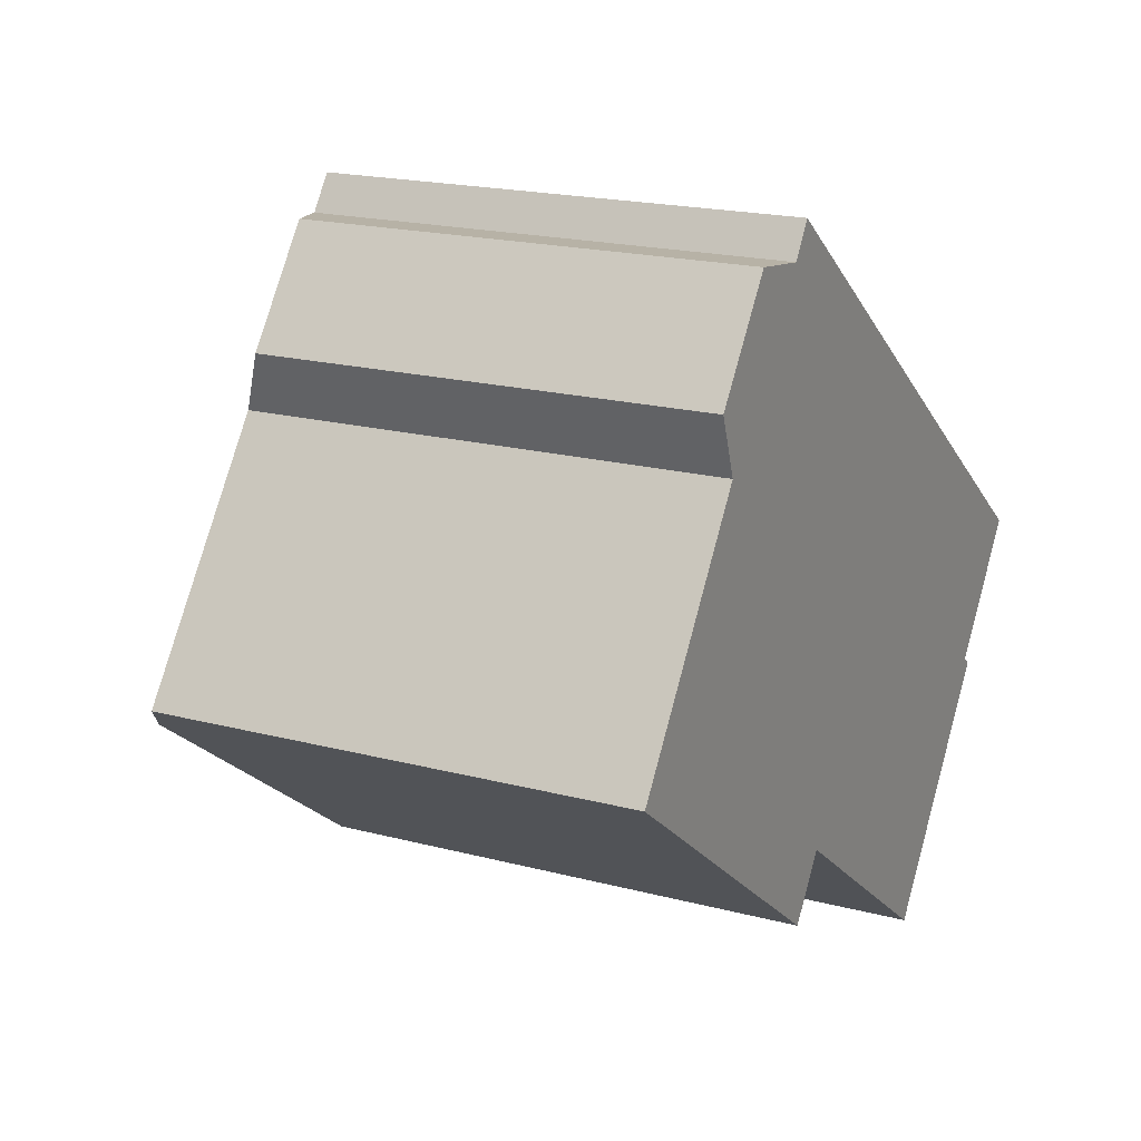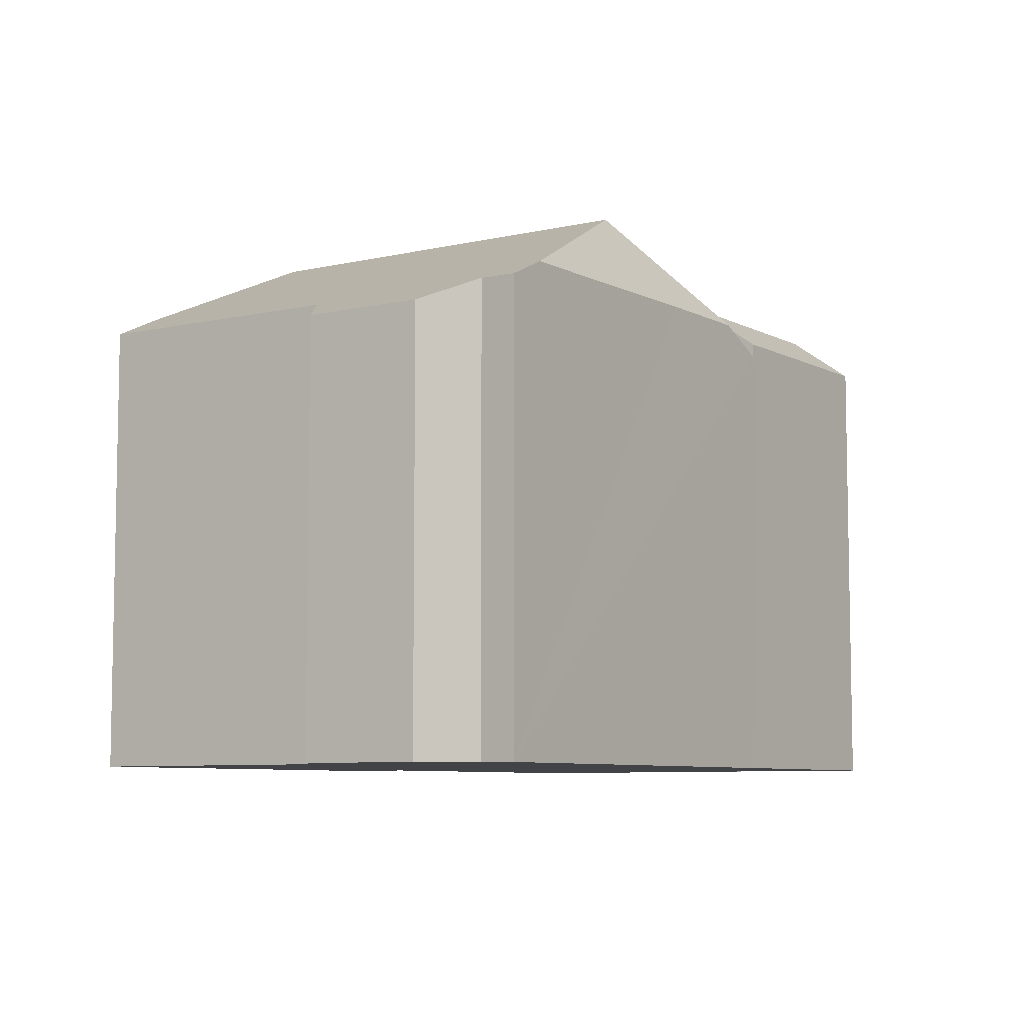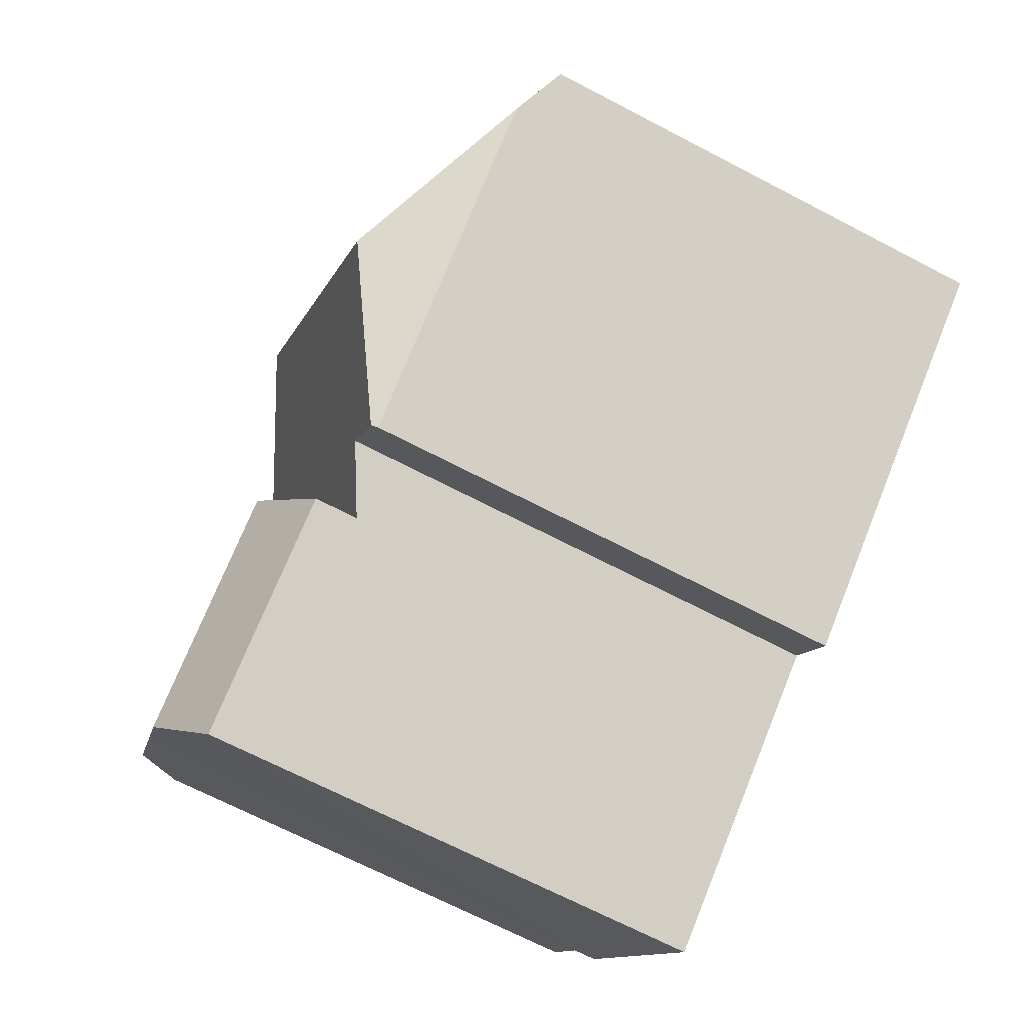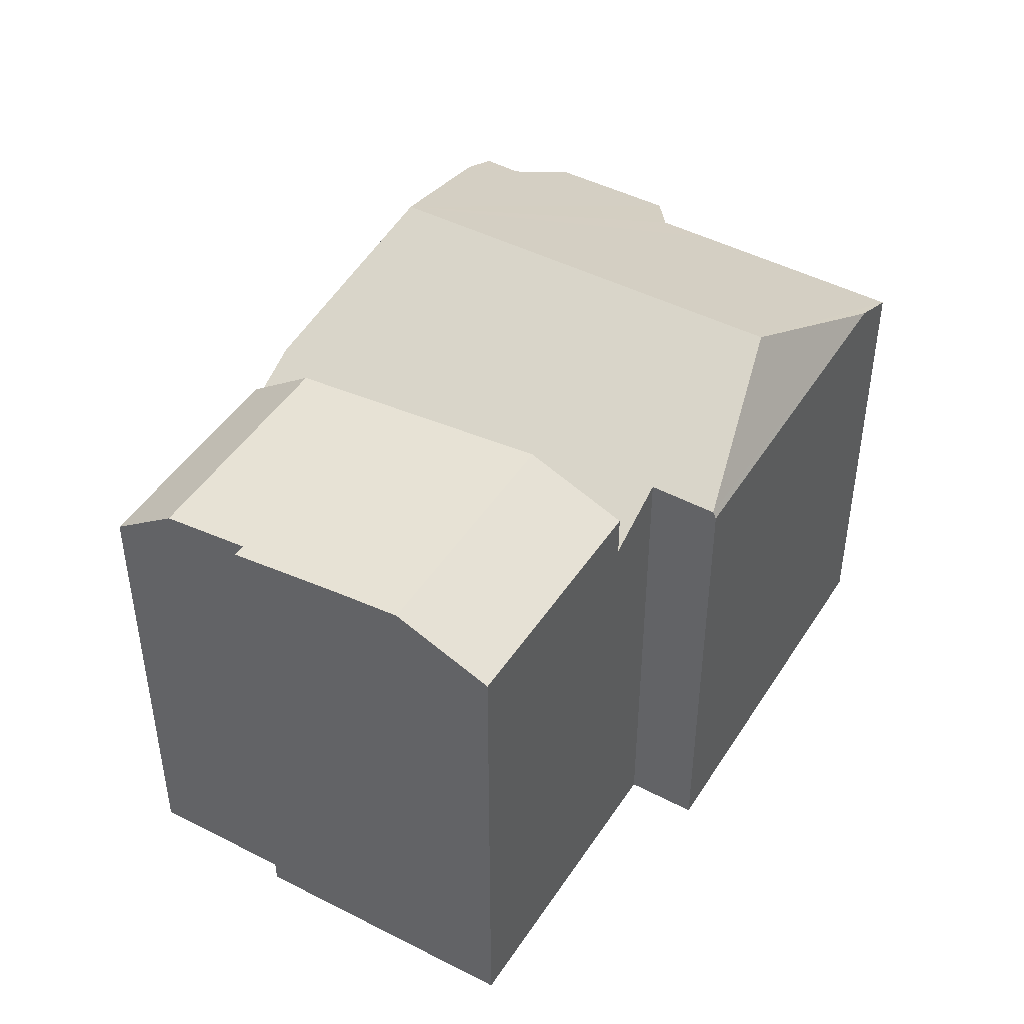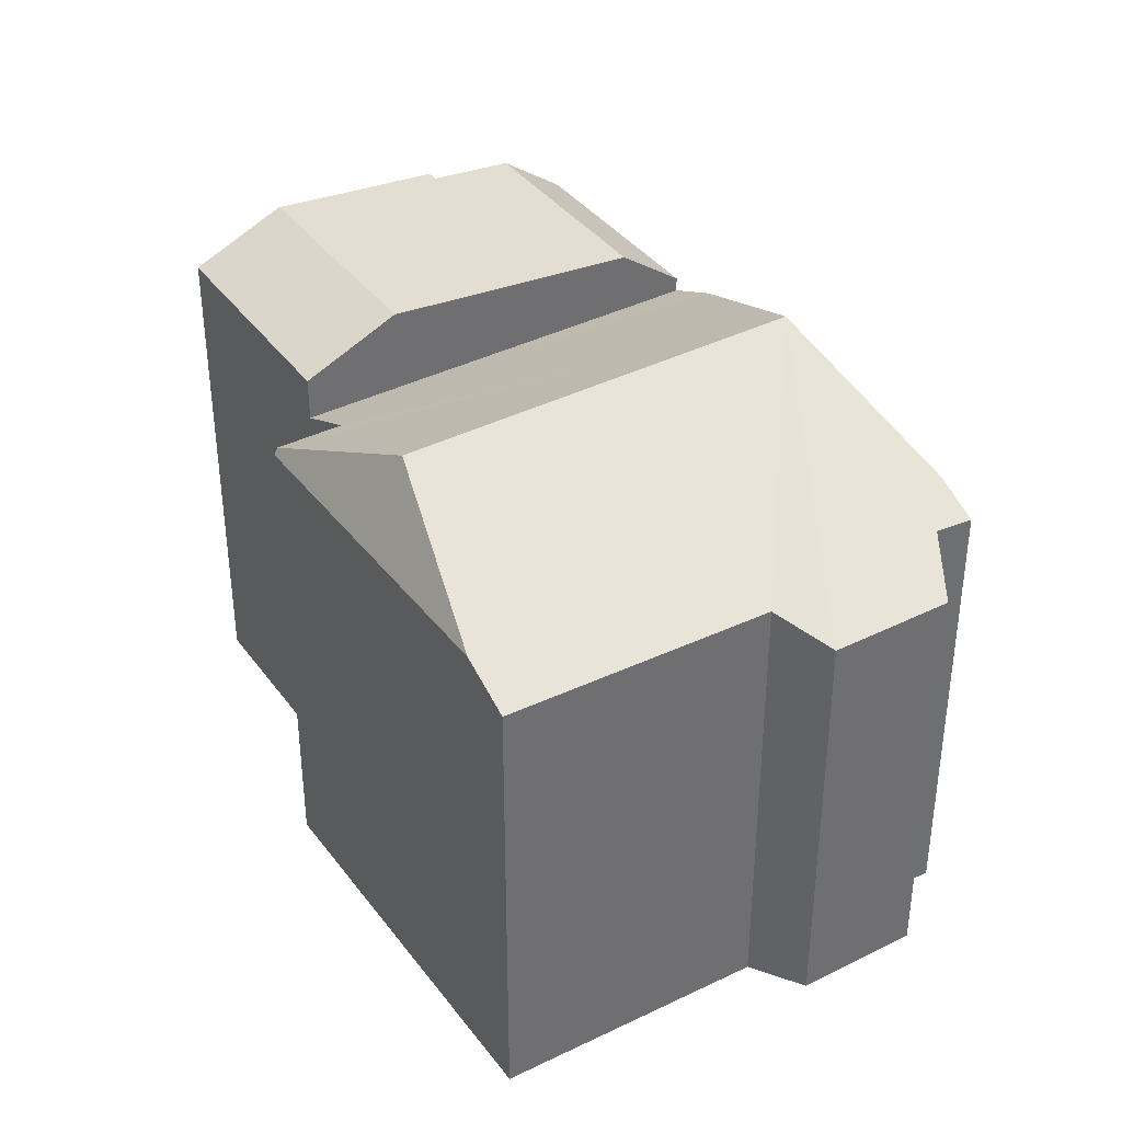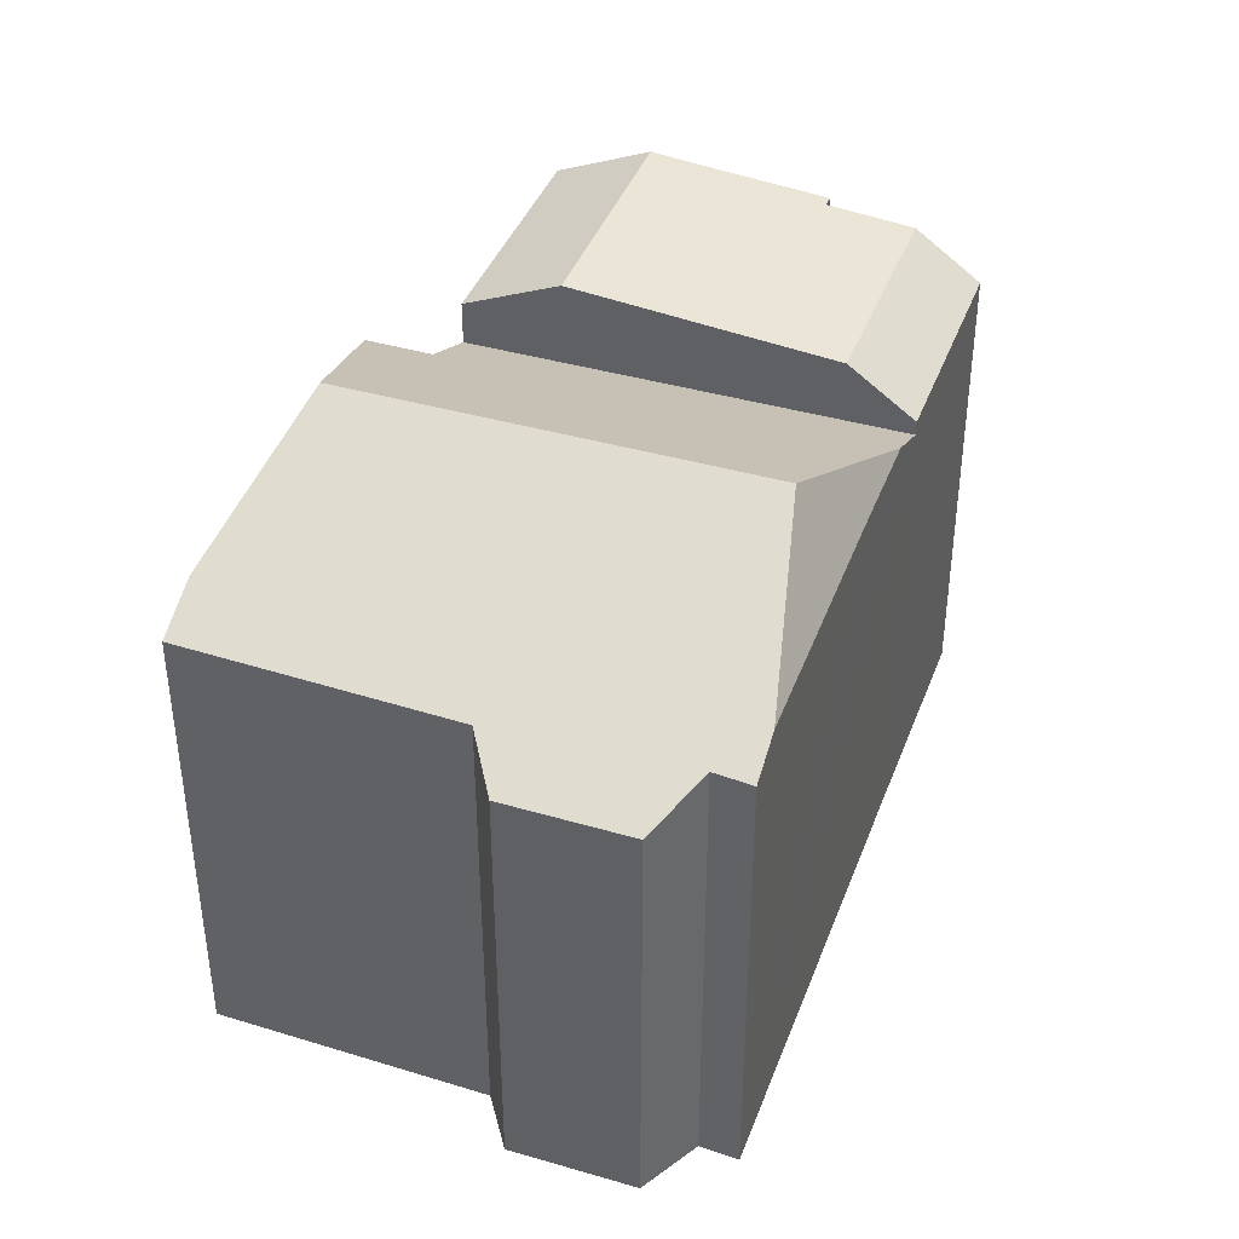
<metadata>
{"format":"obj","ext":"obj","renderer":"f3d","projection":"perspective","resolution":1024,"background":"white","views":[{"elev":18.9,"azim":-63.3,"up":"+Z"},{"elev":-7.3,"azim":-19.4,"up":"+Y"},{"elev":-68.6,"azim":-117.6,"up":"+Z"},{"elev":45.9,"azim":157.1,"up":"+Y"},{"elev":38.0,"azim":-86.0,"up":"+Y"},{"elev":40.9,"azim":-34.0,"up":"+Y"}]}
</metadata>
<code>
v  14.04 9.627 2.503
v  17.07 10.6 -1.425
v  13.22 10.6 1.4
v  17.89 9.634 -0.329
v  14.8 10.95 -4.85
v  15.99 10.75 -2.869
v  16.2 10.75 -3.016
v  13.97 11.07 -5.972
v  10.95 10.92 -1.641
v  9.927 11.07 -3.006
v  12.79 10.22 -7.571
v  8.718 10.21 -4.626
v  8.718 2.833e-16 -4.626
v  14.04 -1.533e-16 2.503
v  9.927 1.841e-16 -3.006
v  10.95 1.005e-16 -1.641
v  13.22 -8.573e-17 1.4
v  17.89 2.015e-17 -0.329
v  15.99 1.757e-16 -2.869
v  16.2 1.847e-16 -3.016
v  17.07 8.726e-17 -1.425
v  12.79 4.636e-16 -7.571
v  14.8 2.97e-16 -4.85
v  13.97 3.657e-16 -5.972
v  11.23 9.86 4.575
v  9.538 11.61 4.716
v  6.915 9.791 7.778
v  13.1 9.869 3.195
v  13.22 9.33 1.4
v  14.04 9.33 2.503
v  10.95 9.33 -1.641
v  9.927 9.33 -3.006
v  8.718 9.33 -4.626
v  7.587 9.975 -3.809
v  6.771 9.966 -4.933
v  4.401 11.61 -2.166
v  0.913 9.905 -0.677
v  6.73 9.828 -4.99
v  0 9.38 5.744e-16
v  2.645 9.33 3.725
v  3.248 9.319 4.574
v  2.813 8.829 5.76
v  4.349 8.822 7.844
v  5.595 9.33 7.676
v  5.752 9.394 7.655
v  6.185 9.371 8.321
v  3.248 -2.801e-16 4.574
v  2.813 -3.527e-16 5.76
v  4.349 -4.803e-16 7.844
v  5.752 -4.687e-16 7.655
v  6.185 -5.095e-16 8.321
v  0 0 0
v  2.645 -2.281e-16 3.725
v  5.595 -4.7e-16 7.676
v  6.915 -4.763e-16 7.778
v  11.23 -2.801e-16 4.575
v  13.1 -1.956e-16 3.195
v  7.587 2.332e-16 -3.809
v  6.73 3.055e-16 -4.99
v  6.771 3.021e-16 -4.933
v  0.913 4.145e-17 -0.677
g defaultobject
f 1 2 3
f 2 1 4
f 5 6 7
f 6 3 2
f 3 6 5
f 3 5 8
f 3 8 9
f 9 8 10
f 11 10 8
f 10 11 12
f 12 9 10
f 9 12 3
f 3 12 1
f 1 12 13
f 1 13 14
f 14 13 15
f 14 15 16
f 14 16 17
f 1 18 4
f 18 1 14
f 19 7 6
f 7 19 20
f 4 6 2
f 6 4 19
f 19 4 18
f 19 18 21
f 20 5 7
f 5 20 8
f 8 20 11
f 11 20 22
f 22 20 23
f 22 23 24
f 22 12 11
f 12 22 13
f 24 13 22
f 13 24 23
f 13 23 20
f 13 20 19
f 13 19 21
f 13 21 18
f 13 18 14
f 13 14 15
f 15 14 16
f 16 14 17
f 25 26 27
f 26 25 28
f 29 28 30
f 28 29 31
f 28 31 32
f 28 32 33
f 28 33 34
f 28 34 26
f 26 34 35
f 26 35 36
f 37 35 38
f 35 37 36
f 39 36 37
f 36 39 40
f 36 40 26
f 26 40 41
f 26 41 42
f 26 42 43
f 26 43 44
f 26 44 45
f 26 45 27
f 27 45 46
f 47 42 41
f 42 47 48
f 48 43 42
f 43 48 49
f 50 46 45
f 46 50 51
f 52 40 39
f 40 52 41
f 41 52 47
f 47 52 53
f 44 50 45
f 50 44 43
f 50 43 49
f 50 49 54
f 51 27 46
f 27 51 25
f 25 51 28
f 28 51 30
f 30 51 14
f 14 51 55
f 14 55 56
f 14 56 57
f 14 29 30
f 29 14 31
f 31 14 32
f 32 14 33
f 33 14 13
f 13 14 17
f 13 17 16
f 13 16 15
f 58 35 34
f 35 58 38
f 38 58 59
f 59 58 60
f 33 58 34
f 58 33 13
f 59 37 38
f 37 59 39
f 39 59 52
f 52 59 61
f 48 47 49
f 57 17 14
f 17 57 16
f 16 57 56
f 16 56 55
f 16 55 15
f 15 55 13
f 13 55 58
f 58 55 60
f 60 55 51
f 60 51 59
f 59 51 61
f 61 51 50
f 61 50 54
f 61 54 47
f 47 54 49
f 61 47 53
f 61 53 52

</code>
